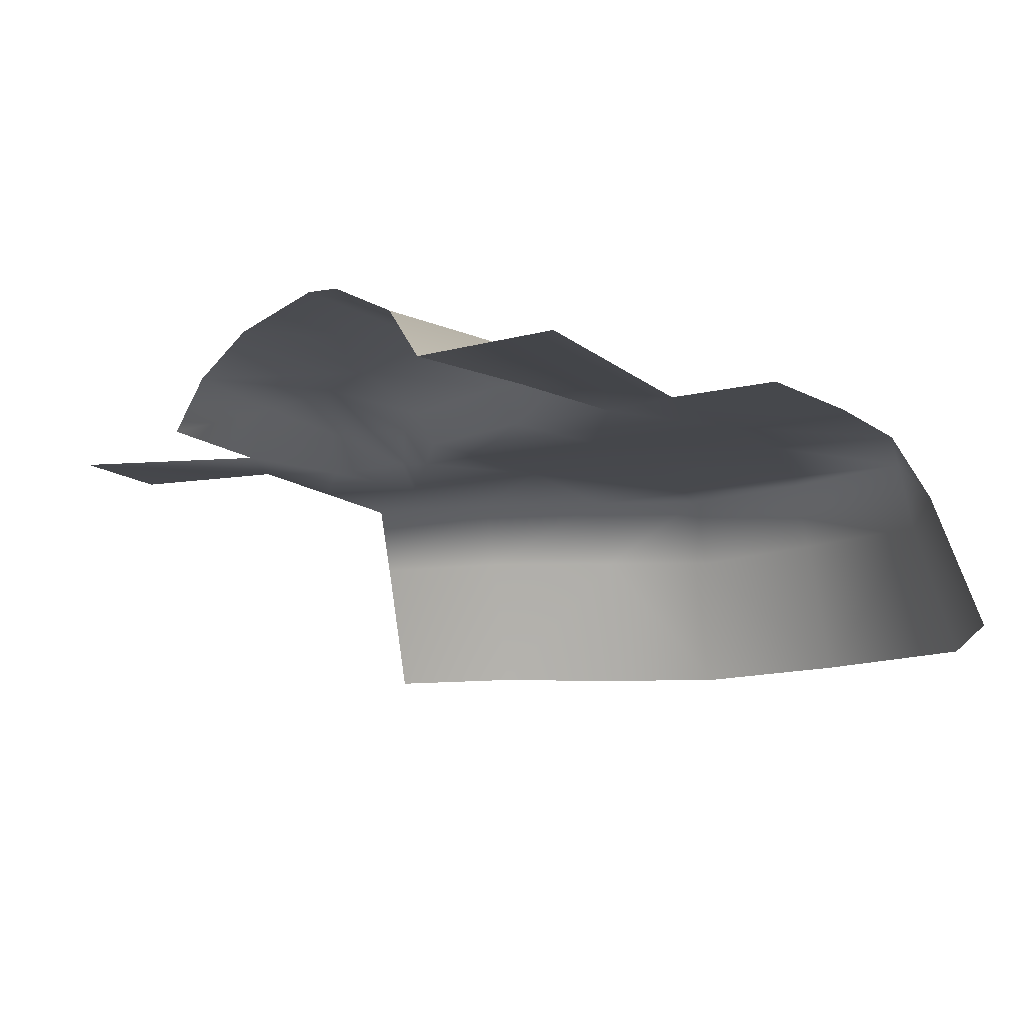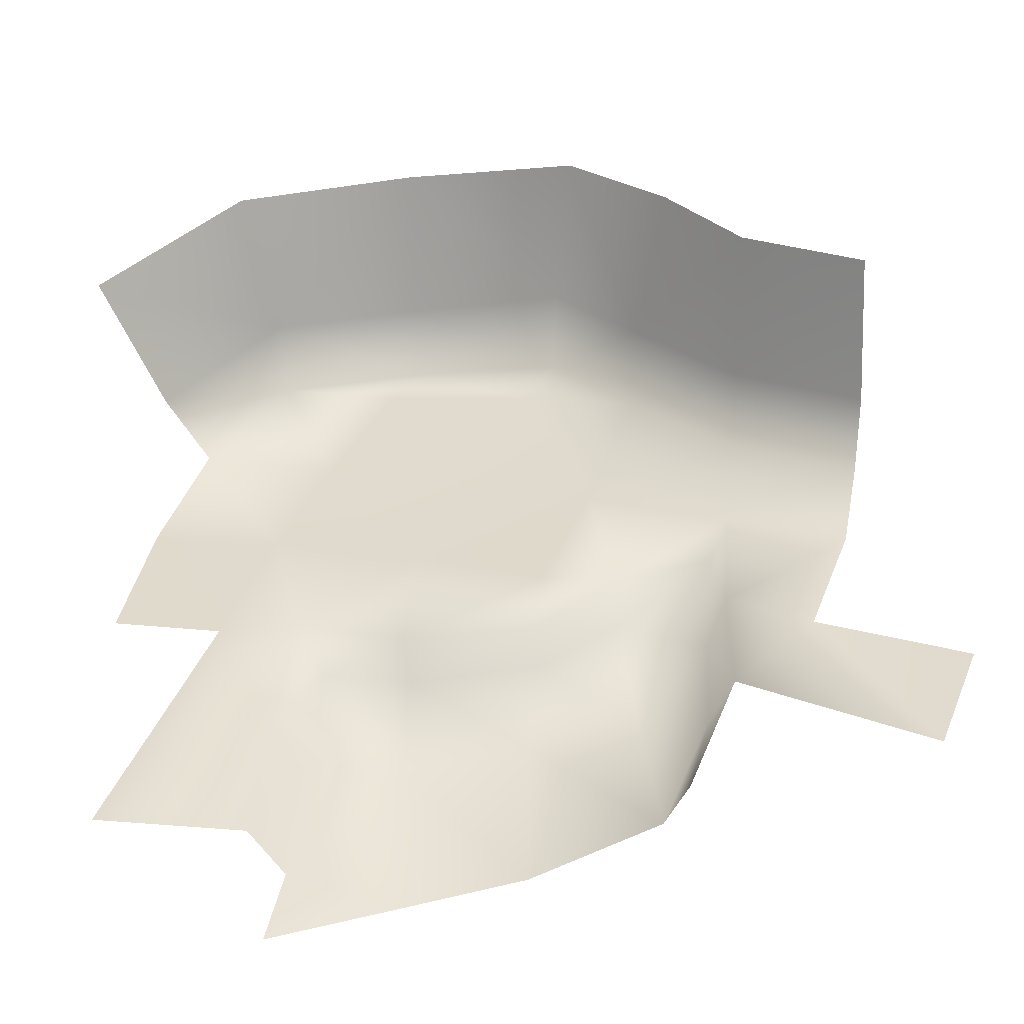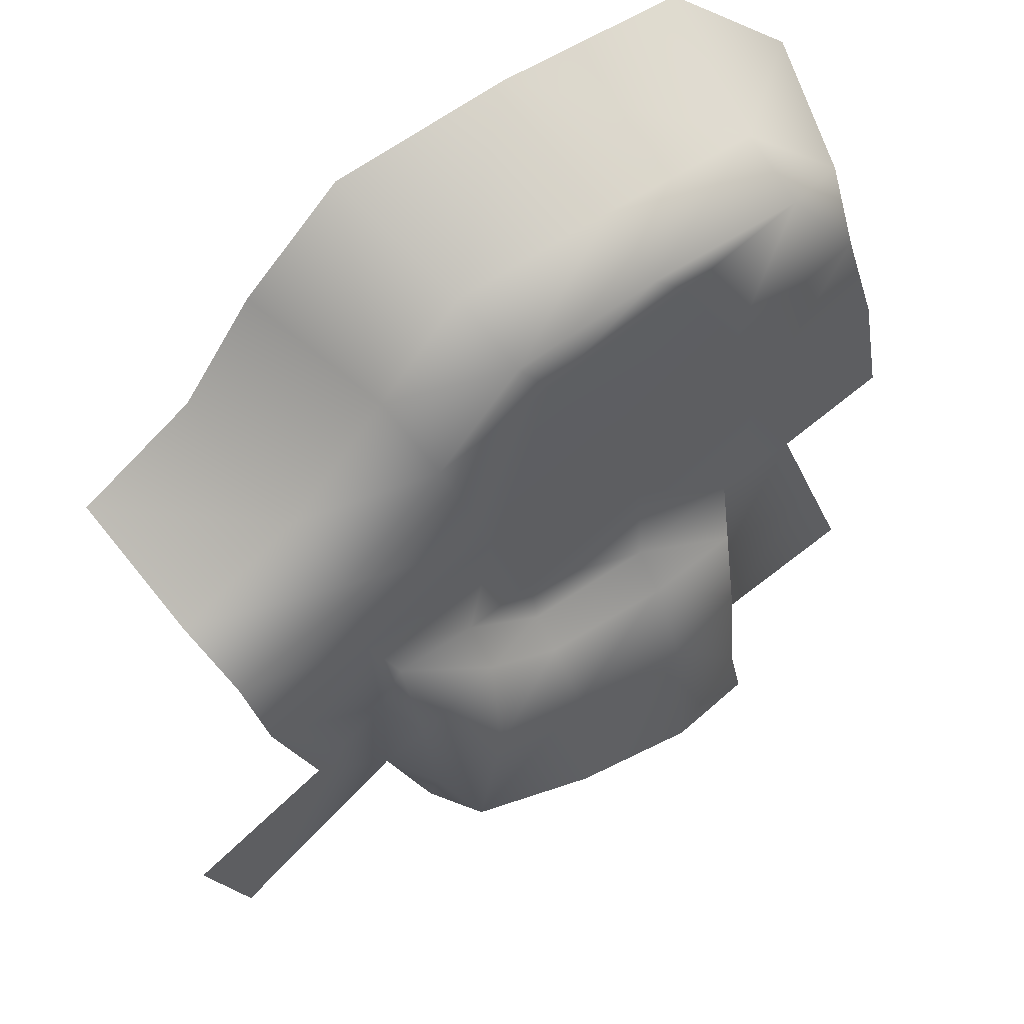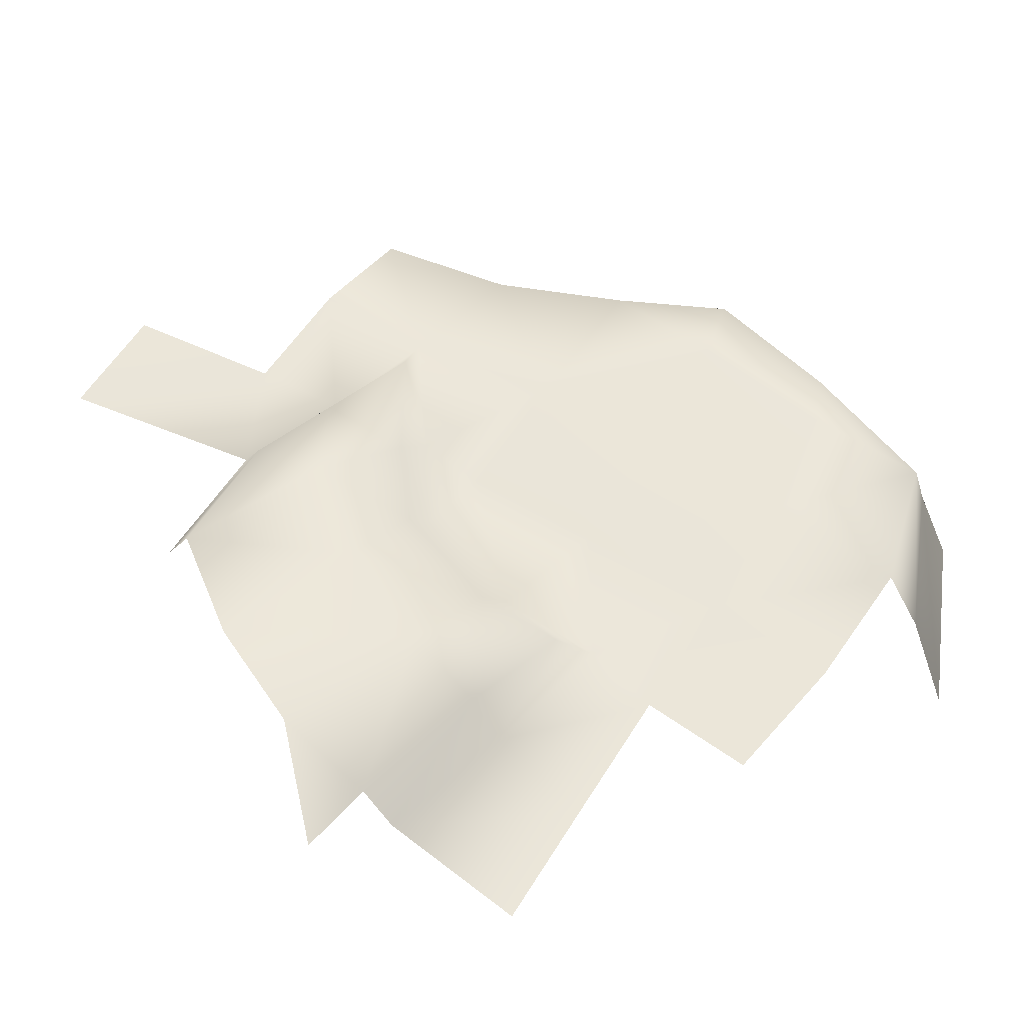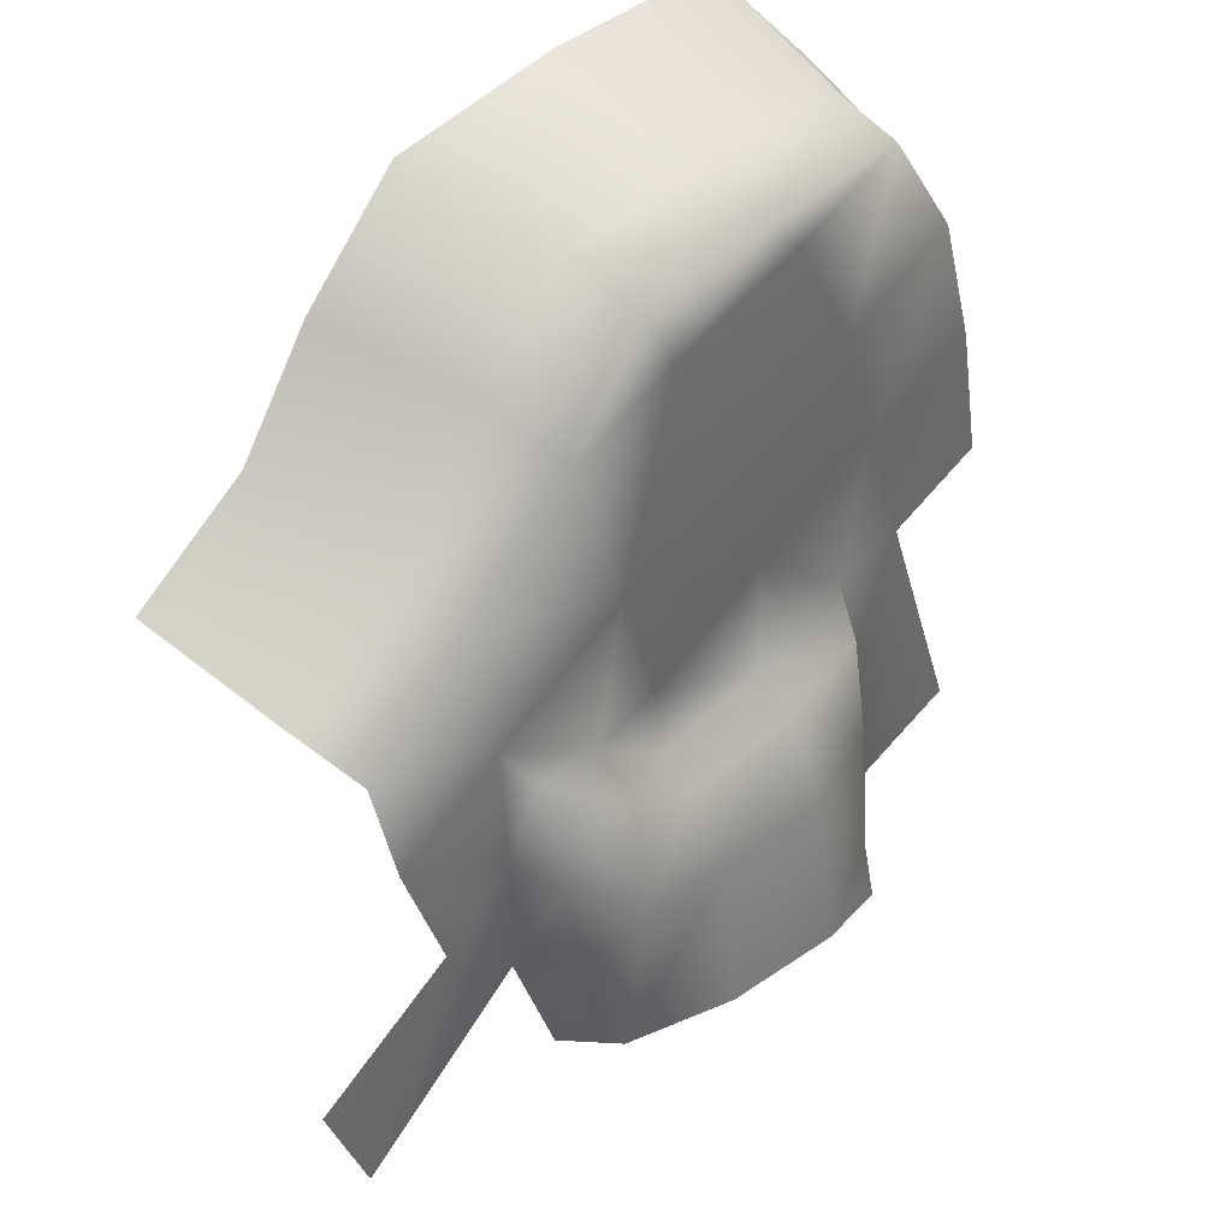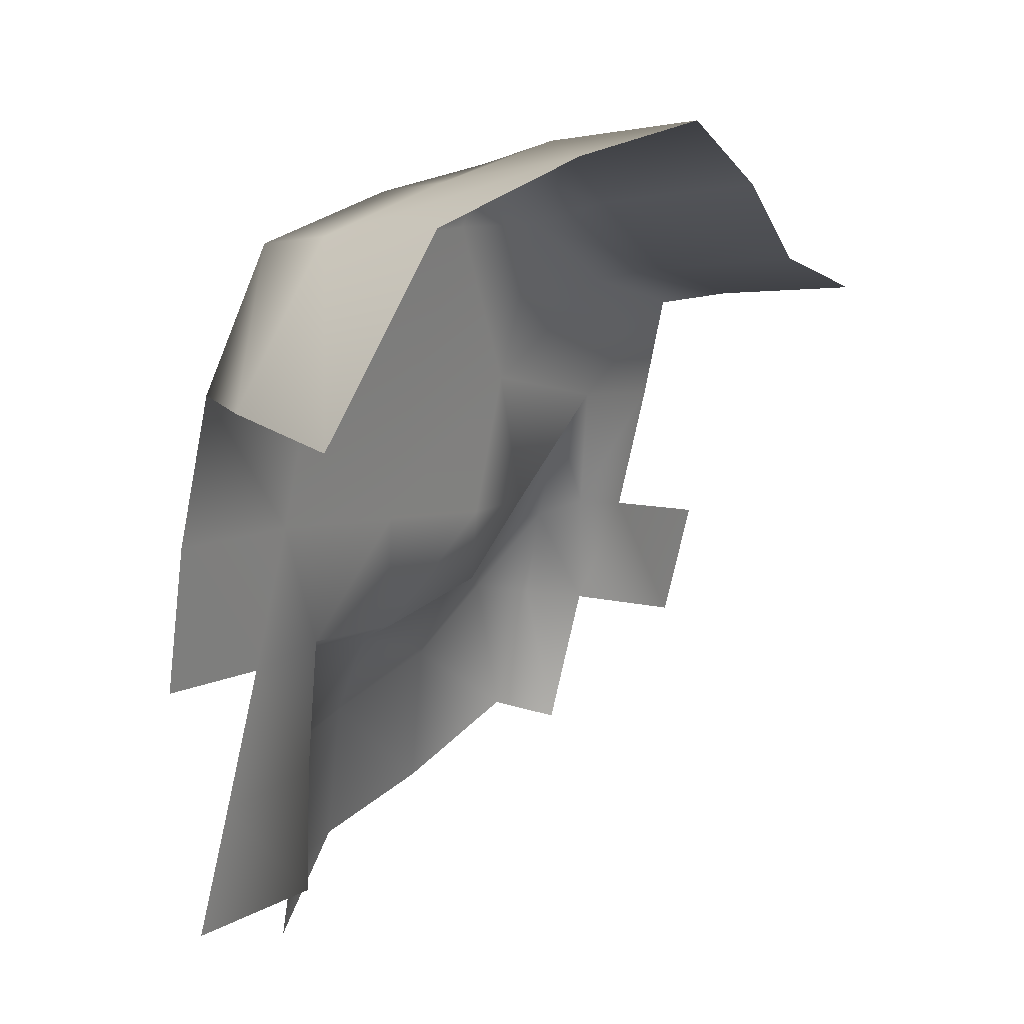
<metadata>
{"format":"obj","ext":"obj","renderer":"f3d","projection":"perspective","resolution":1024,"background":"white","views":[{"elev":-11.5,"azim":-132.1,"up":"+Y"},{"elev":-52.5,"azim":8.0,"up":"+Z"},{"elev":57.2,"azim":145.1,"up":"+Z"},{"elev":57.0,"azim":-127.9,"up":"+Y"},{"elev":40.1,"azim":131.3,"up":"+Z"},{"elev":28.7,"azim":-51.8,"up":"+Z"}]}
</metadata>
<code>
o hurricos.003_tex_72.220
v -4.054 0.371 4.233
v -4.116 0.4867 4.256
v -3.95 0.371 4.513
v -4.012 0.4775 4.518
v -3.998 0.4543 4.724
v -3.95 0.371 4.768
v -3.975 0.4173 4.957
v -3.931 0.371 5.032
v -4.184 0.4404 4.793
v -4.177 0.371 4.867
v -4.35 0.4358 4.694
v -4.348 0.371 4.745
v -4.619 0.4451 4.696
v -4.623 0.371 4.754
v -4.804 0.4497 4.754
v -4.848 0.371 4.826
v -4.82 0.4728 4.515
v -4.887 0.371 4.532
v -4.85 0.4728 4.208
v -4.908 0.371 4.233
v -4.882 0.4775 4.048
v -4.156 0.5099 4.587
v -4.639 0.5099 4.497
v -4.649 0.5469 4.157
v -4.385 0.5237 4.18
v -4.378 0.496 4.52
v -4.92 0.371 5.12
v -5.021 0.371 4.842
v -4.329 0.371 4.902
v -4.225 0.3849 5.18
v -4.607 0.371 5.006
v -5.126 0.371 4.564
v -5.223 0.371 4.307
v -4.815 0.3849 5.397
v -5.107 0.371 5.478
v -4.936 0.371 5.721
v -4.681 0.371 5.64
v -4.503 0.3849 5.284
v -4.119 0.371 5.501
v -3.901 0.371 5.302
v -3.478 0.3849 4.536
v -3.686 0.3849 4.939
v -3.642 0.371 5.157
v -4.297 0.371 5.687
v -4.366 0.371 5.573
v -5.255 0.371 4.907
v -5.197 0.371 5.196
v -3.57 0.3849 4.298
v -4.605 0.371 5.721
v -3.779 0.3849 4.684
v -3.614 0.2229 5.21
v -3.873 0.2229 5.356
v -4.089 0.2229 5.575
v -4.267 0.2229 5.761
v -4.605 0.2229 5.774
v -5.274 -0.07336 5.568
v -5.181 0.2229 5.515
v -4.936 0.2229 5.772
v -4.973 -0.07336 5.874
v -4.572 -0.07336 5.886
v -4.197 -0.07336 5.849
v -3.987 -0.07336 5.654
v -3.829 -0.07336 5.444
v -3.582 -0.07336 5.293
f 1 4 3
f 3 5 6
f 6 7 8
f 7 10 8
f 9 12 10
f 12 13 14
f 14 15 16
f 15 18 16
f 17 20 18
f 22 9 5
f 17 13 23
f 2 22 4
f 21 19 24
f 2 26 22
f 22 5 4
f 9 7 5
f 22 11 9
f 23 19 17
f 17 15 13
f 26 13 11
f 25 23 26
f 27 16 28
f 10 30 8
f 16 31 14
f 28 18 32
f 34 36 37
f 31 34 38
f 30 40 8
f 20 32 18
f 8 43 42
f 31 30 29
f 44 39 45
f 28 47 27
f 12 29 10
f 45 49 44
f 36 49 37
f 35 27 47
f 48 50 41
f 29 14 31
f 6 50 3
f 37 38 34
f 30 45 39
f 6 42 50
f 51 40 52
f 52 39 53
f 53 44 54
f 44 55 54
f 49 58 55
f 56 58 57
f 36 57 58
f 60 58 59
f 60 54 55
f 61 53 54
f 63 53 62
f 64 52 63
f 1 2 4
f 3 4 5
f 6 5 7
f 7 9 10
f 9 11 12
f 12 11 13
f 14 13 15
f 15 17 18
f 17 19 20
f 2 25 26
f 22 26 11
f 23 24 19
f 26 23 13
f 25 24 23
f 10 29 30
f 16 27 31
f 28 16 18
f 34 35 36
f 31 27 34
f 30 39 40
f 20 33 32
f 8 40 43
f 31 38 30
f 28 46 47
f 45 37 49
f 35 34 27
f 48 3 50
f 29 12 14
f 37 45 38
f 30 38 45
f 6 8 42
f 51 43 40
f 52 40 39
f 53 39 44
f 44 49 55
f 49 36 58
f 56 59 58
f 36 35 57
f 60 55 58
f 60 61 54
f 61 62 53
f 63 52 53
f 64 51 52

</code>
